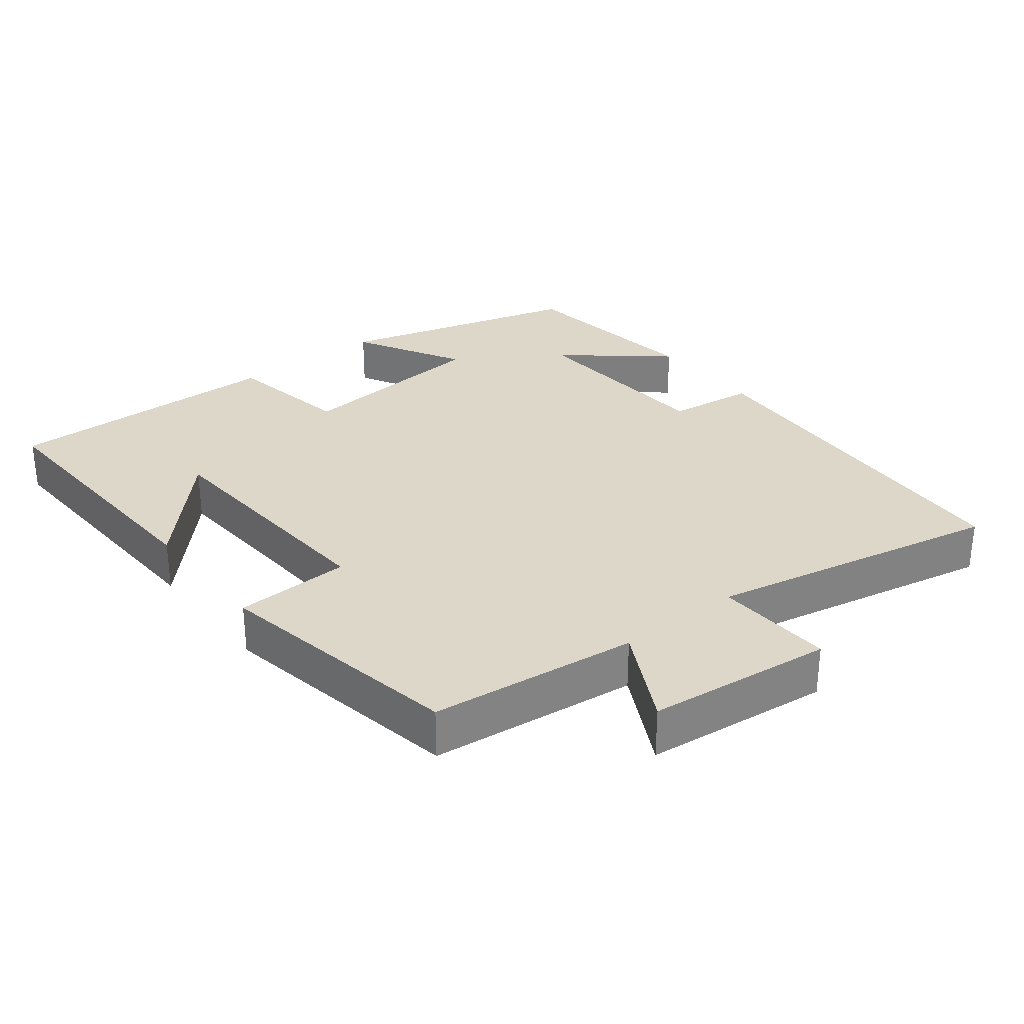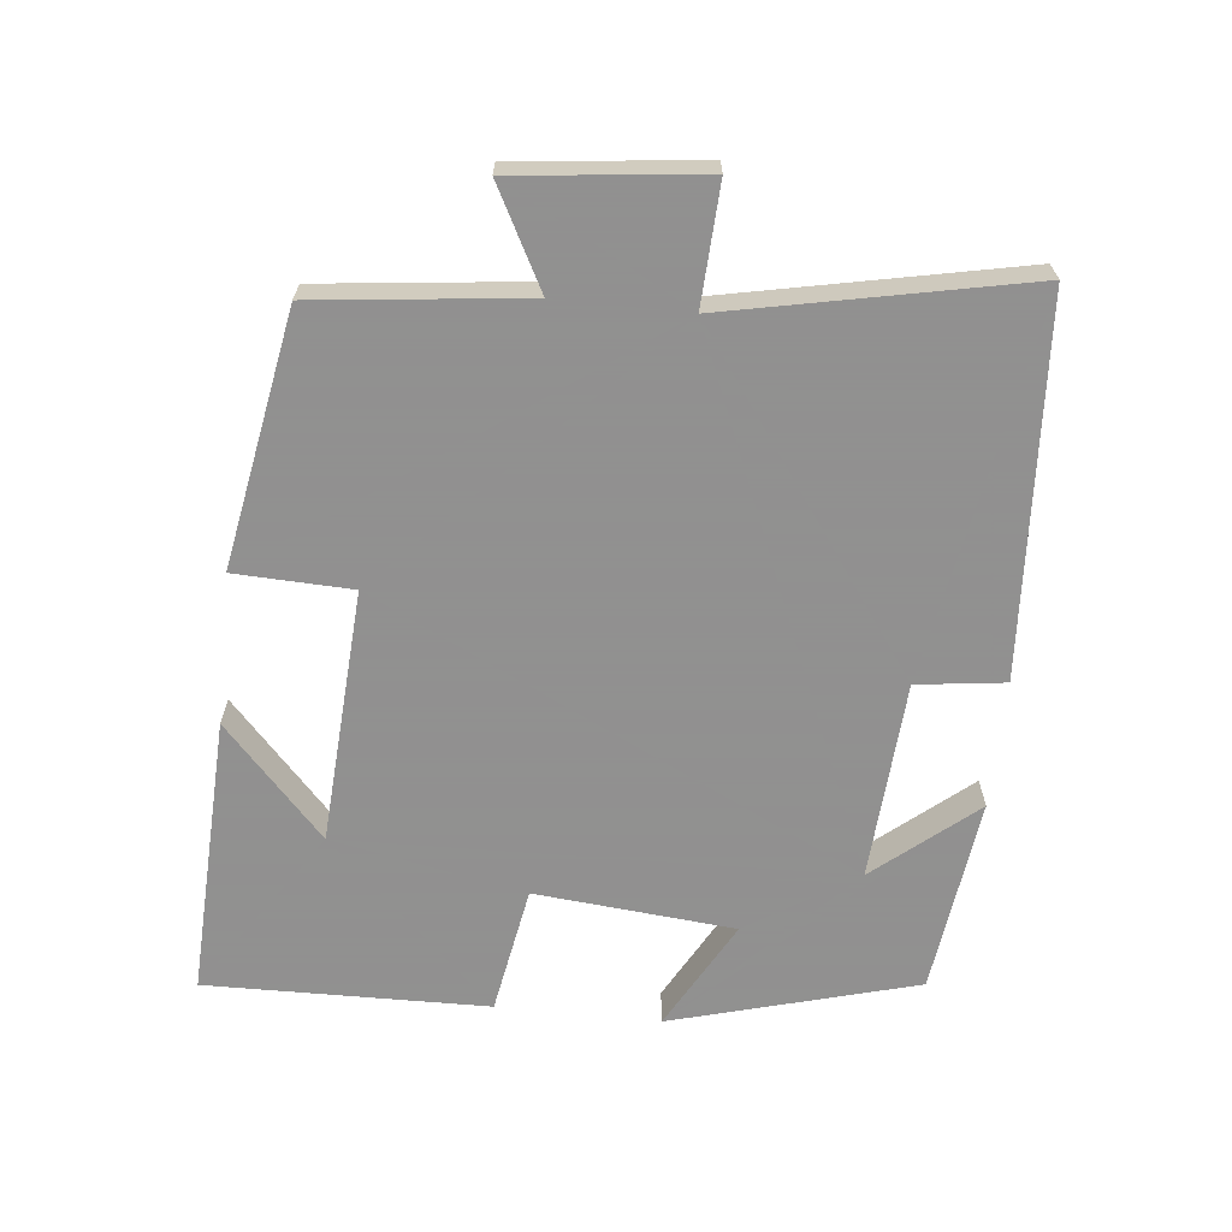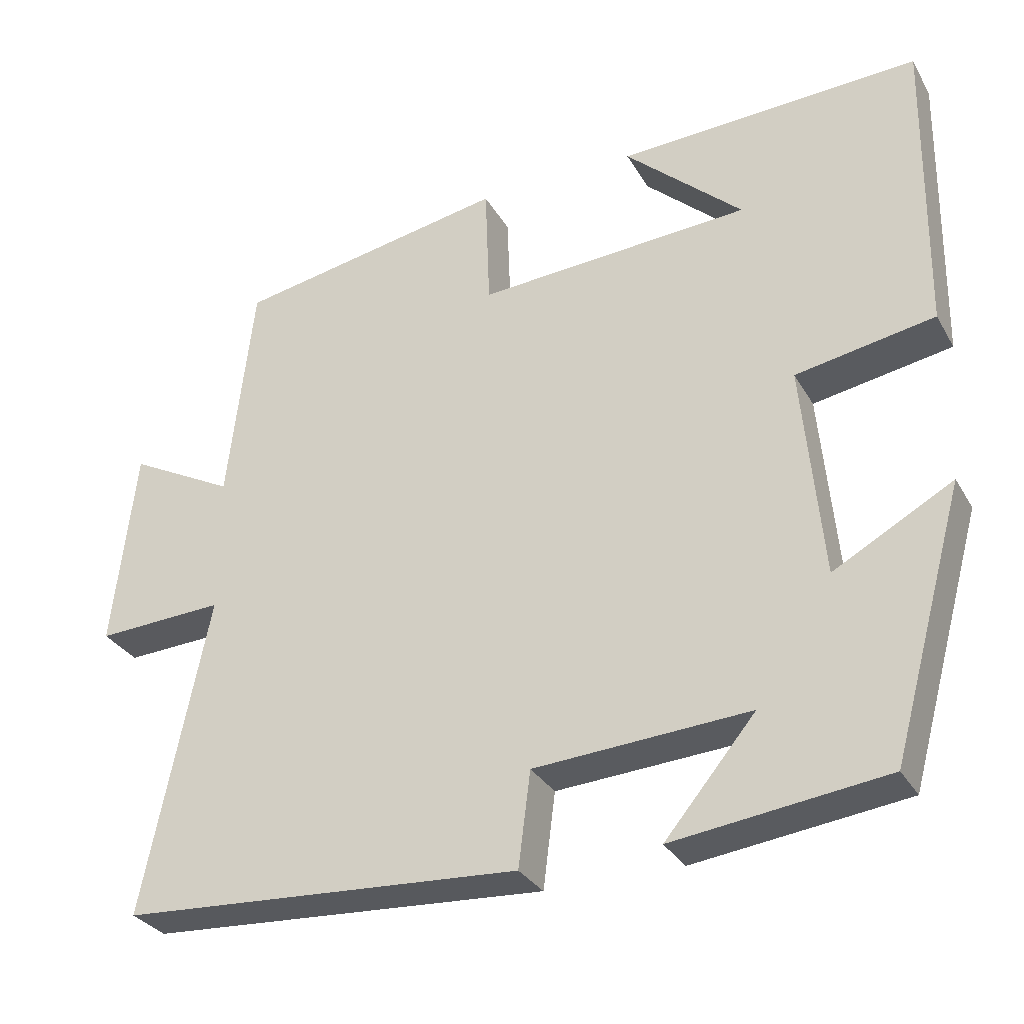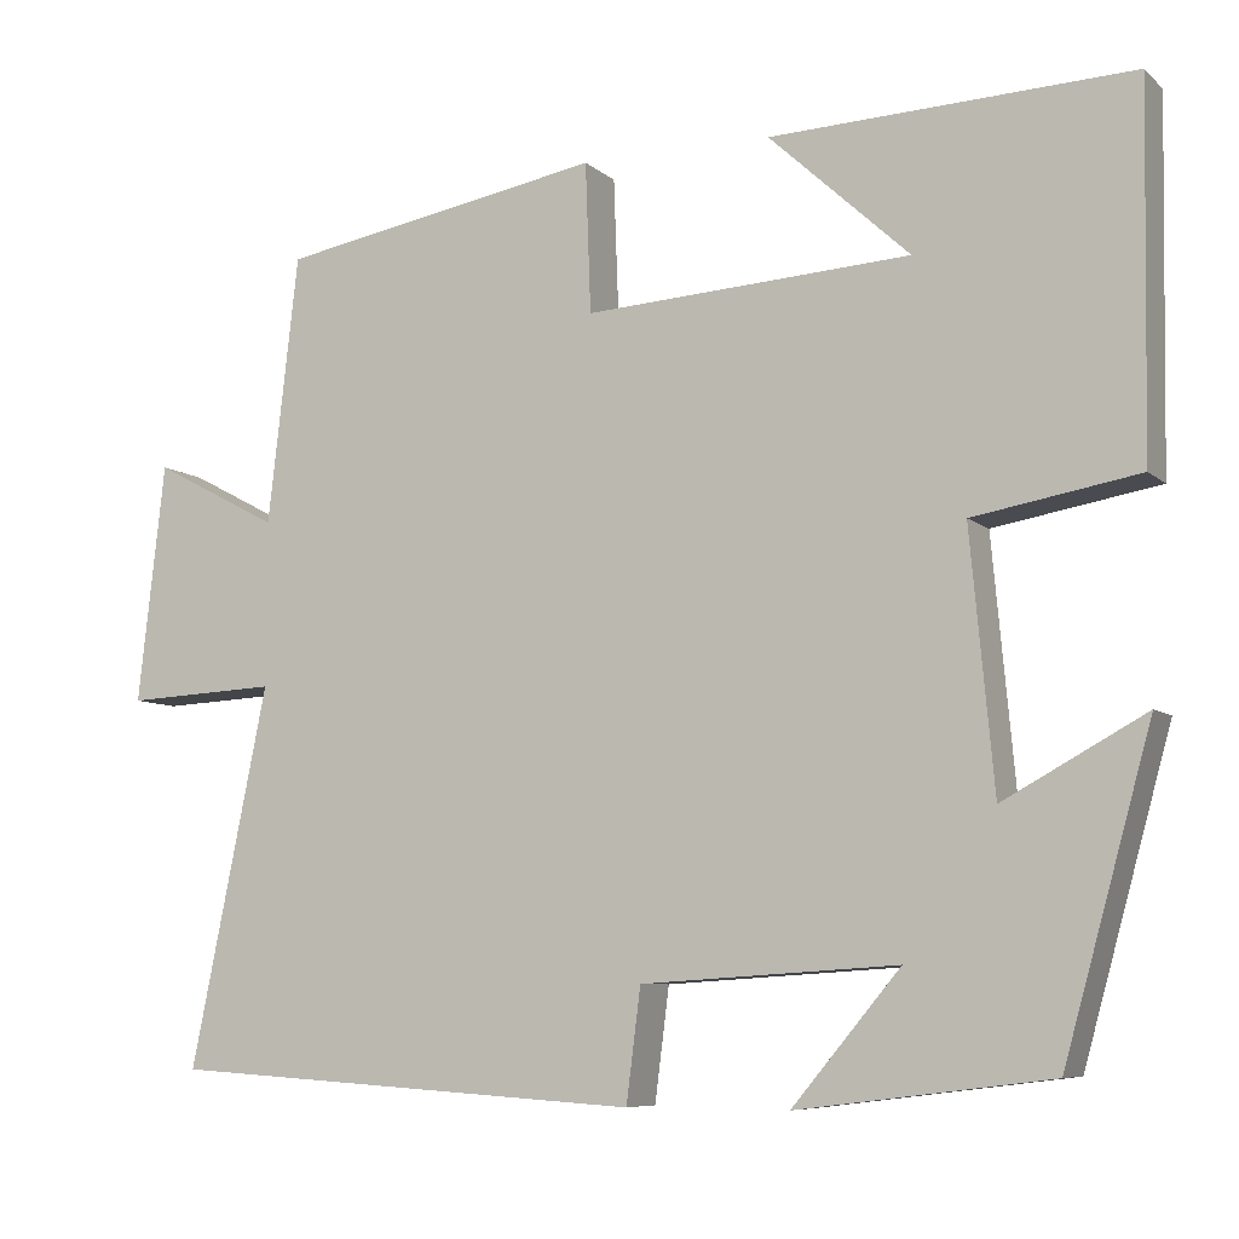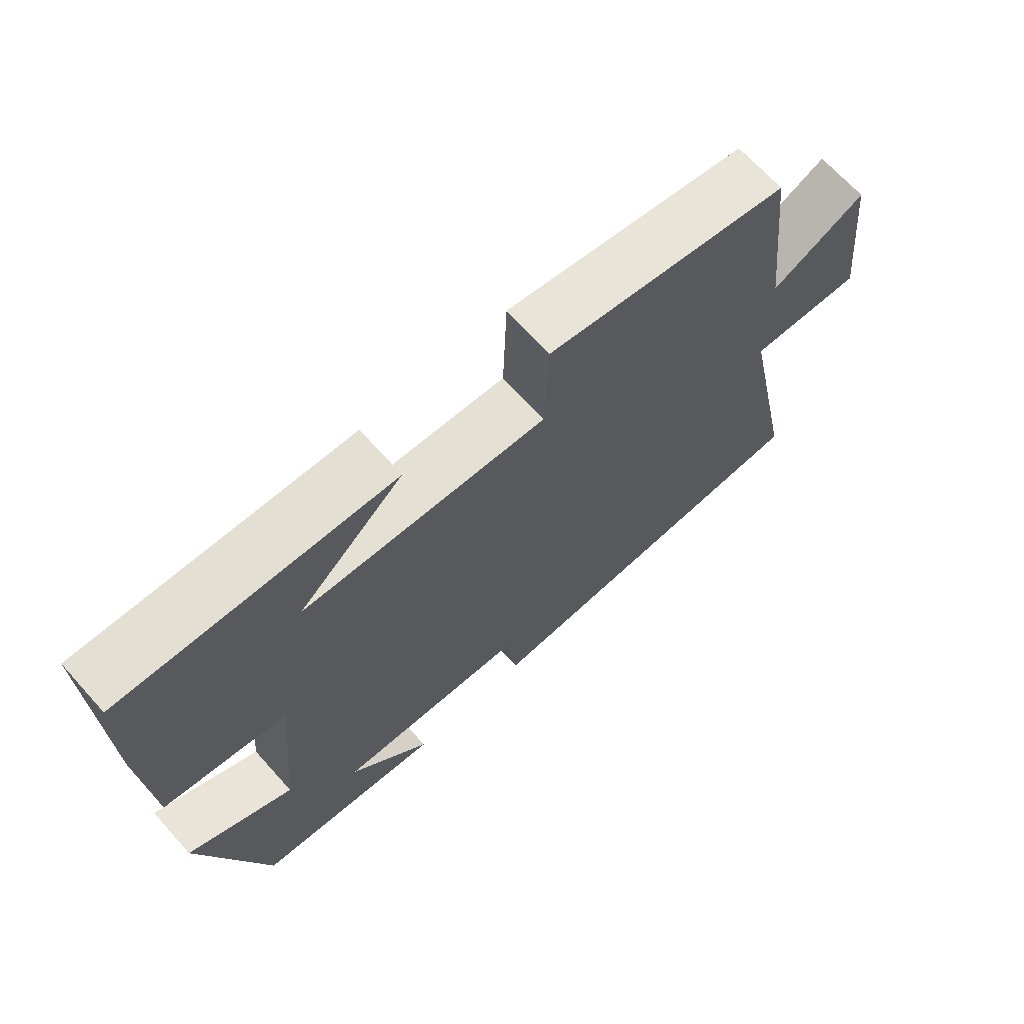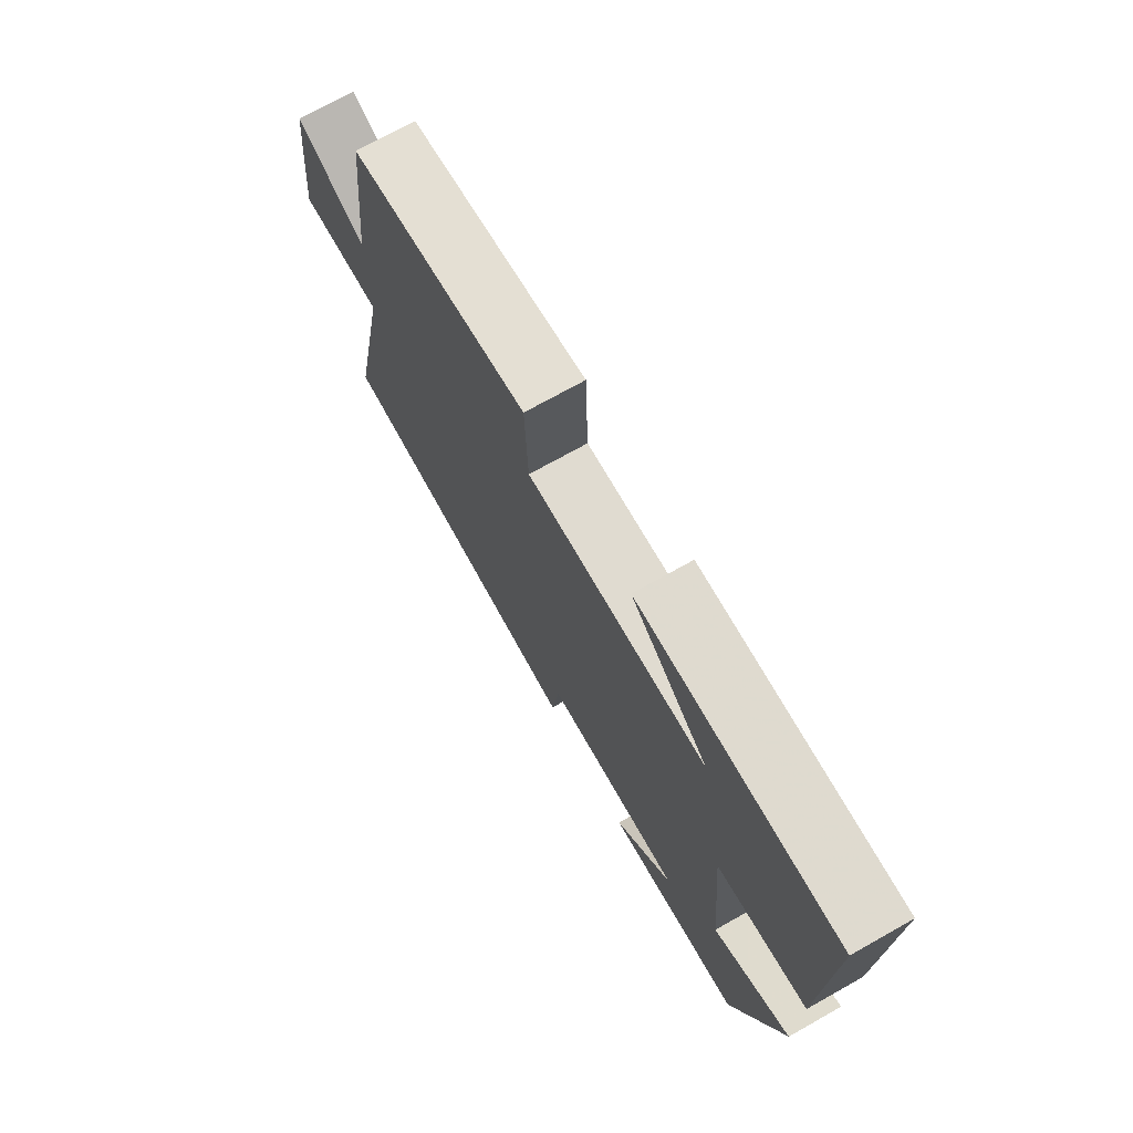
<metadata>
{"format":"obj","ext":"obj","renderer":"f3d","projection":"perspective","resolution":1024,"background":"white","views":[{"elev":30.3,"azim":51.8,"up":"+Y"},{"elev":-65.8,"azim":84.0,"up":"+Y"},{"elev":-31.0,"azim":-154.7,"up":"+Z"},{"elev":-7.6,"azim":-154.4,"up":"+Z"},{"elev":68.4,"azim":-42.0,"up":"+Z"},{"elev":72.6,"azim":-119.3,"up":"+Z"}]}
</metadata>
<code>
v -0.403 0.07 -0.465
v -0.5 0.07 -0.116
v -0.343 0.07 -0.202
v -0.317 0.07 0.082
v -0.5 0.07 0.114
v -0.507 0.07 0.516
v -0.107 0.07 0.5
v -0.263 0.07 0.356
v 0.099 0.07 0.334
v 0.105 0.07 0.5
v 0.466 0.07 0.435
v 0.5 0.07 0.137
v 0.64 0.07 0.211
v 0.67 0.07 -0.055
v 0.5 0.07 -0.047
v 0.586 0.07 -0.467
v 0.057 0.07 -0.5
v 0.041 0.07 -0.375
v -0.243 0.07 -0.357
v -0.123 0.07 -0.5
v -0.403 0 -0.465
v -0.5 0 -0.116
v -0.343 0 -0.202
v -0.317 0 0.082
v -0.5 0 0.114
v -0.507 0 0.516
v -0.107 0 0.5
v -0.263 0 0.356
v 0.099 0 0.334
v 0.105 0 0.5
v 0.466 0 0.435
v 0.5 0 0.137
v 0.64 0 0.211
v 0.67 0 -0.055
v 0.5 0 -0.047
v 0.586 0 -0.467
v 0.057 0 -0.5
v 0.041 0 -0.375
v -0.243 0 -0.357
v -0.123 0 -0.5
f 19 20 1 2
f 15 16 17 18
f 15 18 19
f 12 13 14 15
f 11 12 15
f 10 11 15
f 9 10 15
f 8 9 15 19
f 6 7 8
f 4 5 6 8
f 3 4 8 19
f 2 3 19
f 22 21 40 39
f 38 37 36 35
f 39 38 35
f 35 34 33 32
f 35 32 31
f 35 31 30
f 35 30 29
f 39 35 29 28
f 28 27 26
f 28 26 25 24
f 39 28 24 23
f 39 23 22
f 1 21 22 2
f 2 22 23 3
f 3 23 24 4
f 4 24 25 5
f 5 25 26 6
f 6 26 27 7
f 7 27 28 8
f 8 28 29 9
f 9 29 30 10
f 10 30 31 11
f 11 31 32 12
f 12 32 33 13
f 13 33 34 14
f 14 34 35 15
f 15 35 36 16
f 16 36 37 17
f 17 37 38 18
f 18 38 39 19
f 19 39 40 20
f 20 40 21 1

</code>
